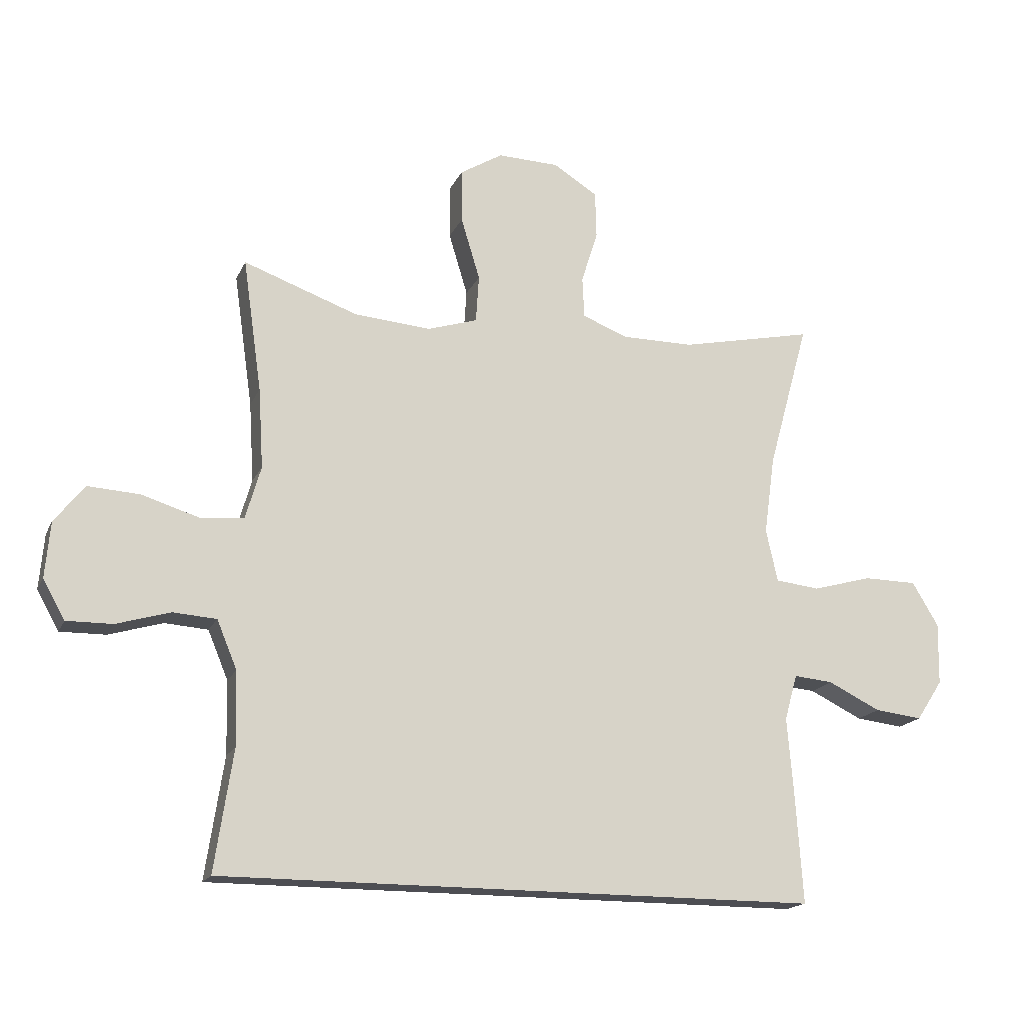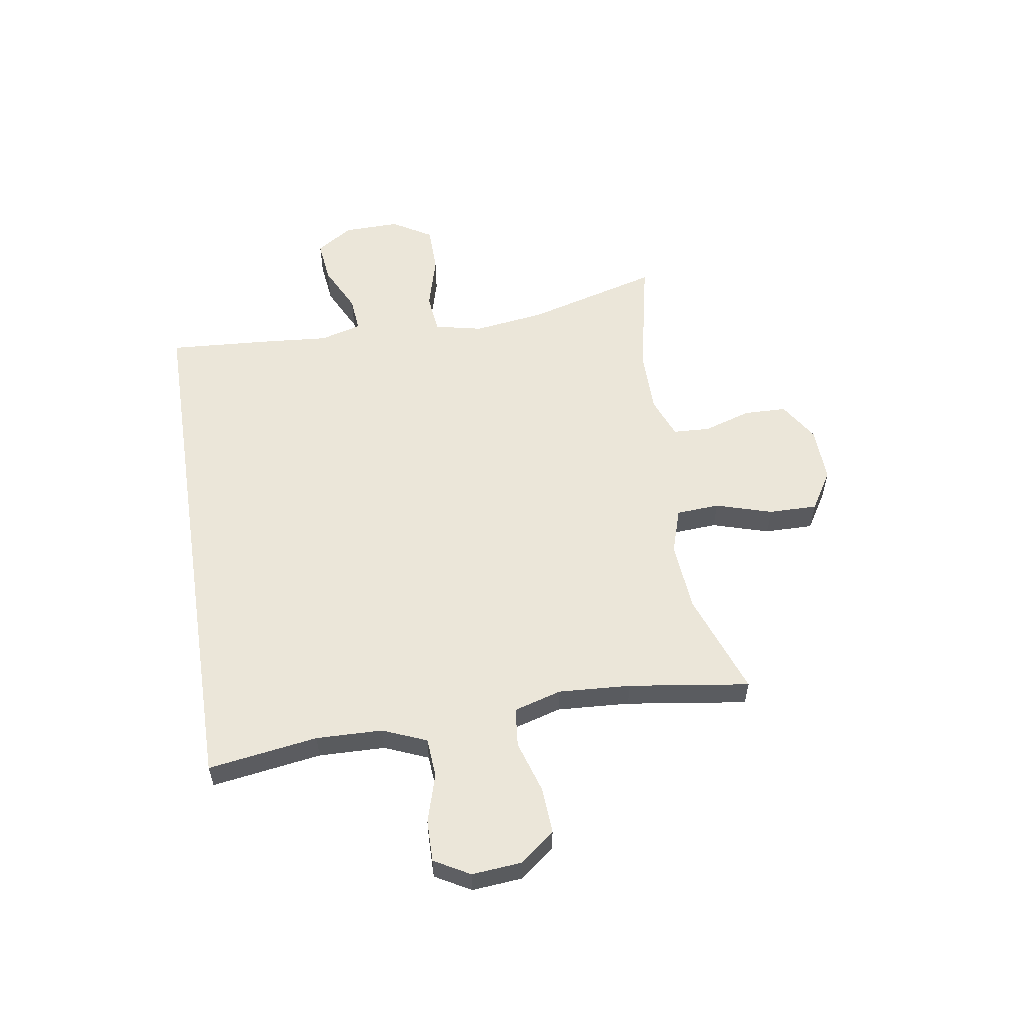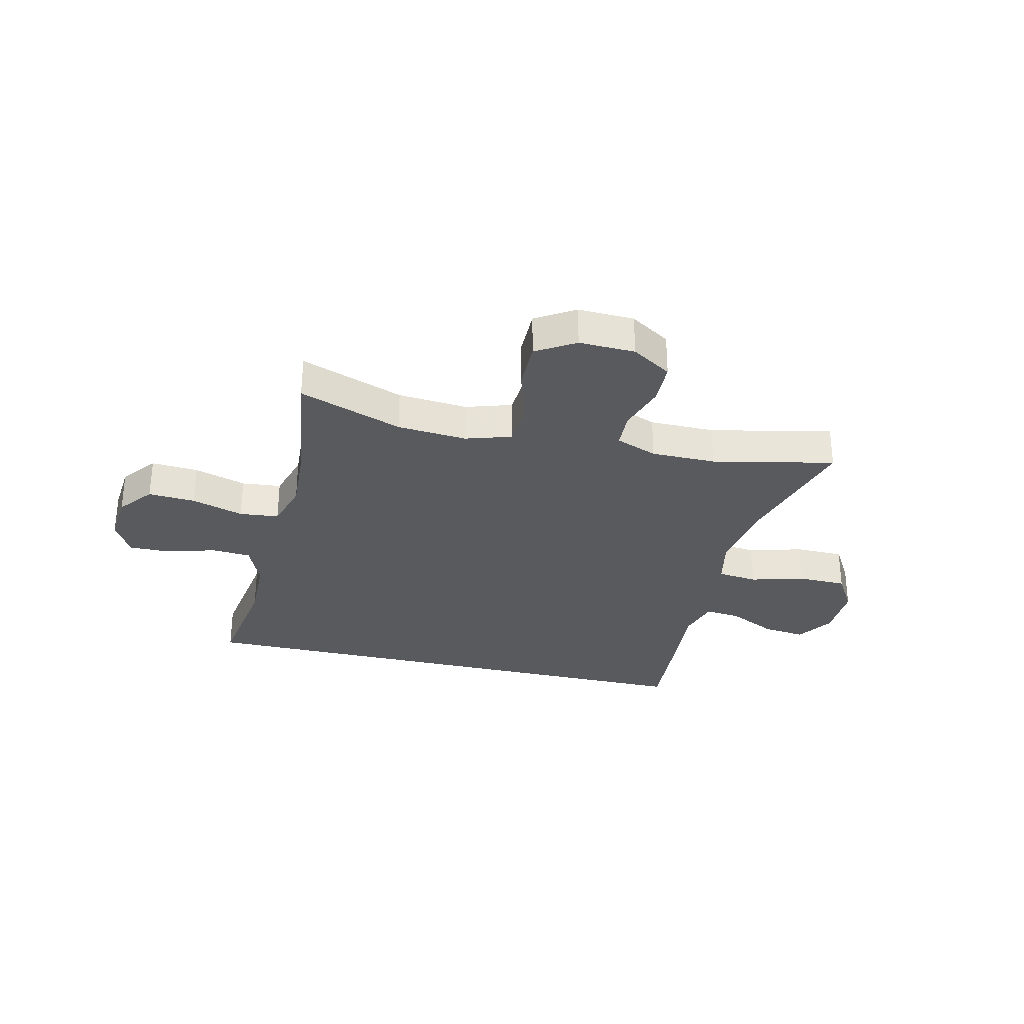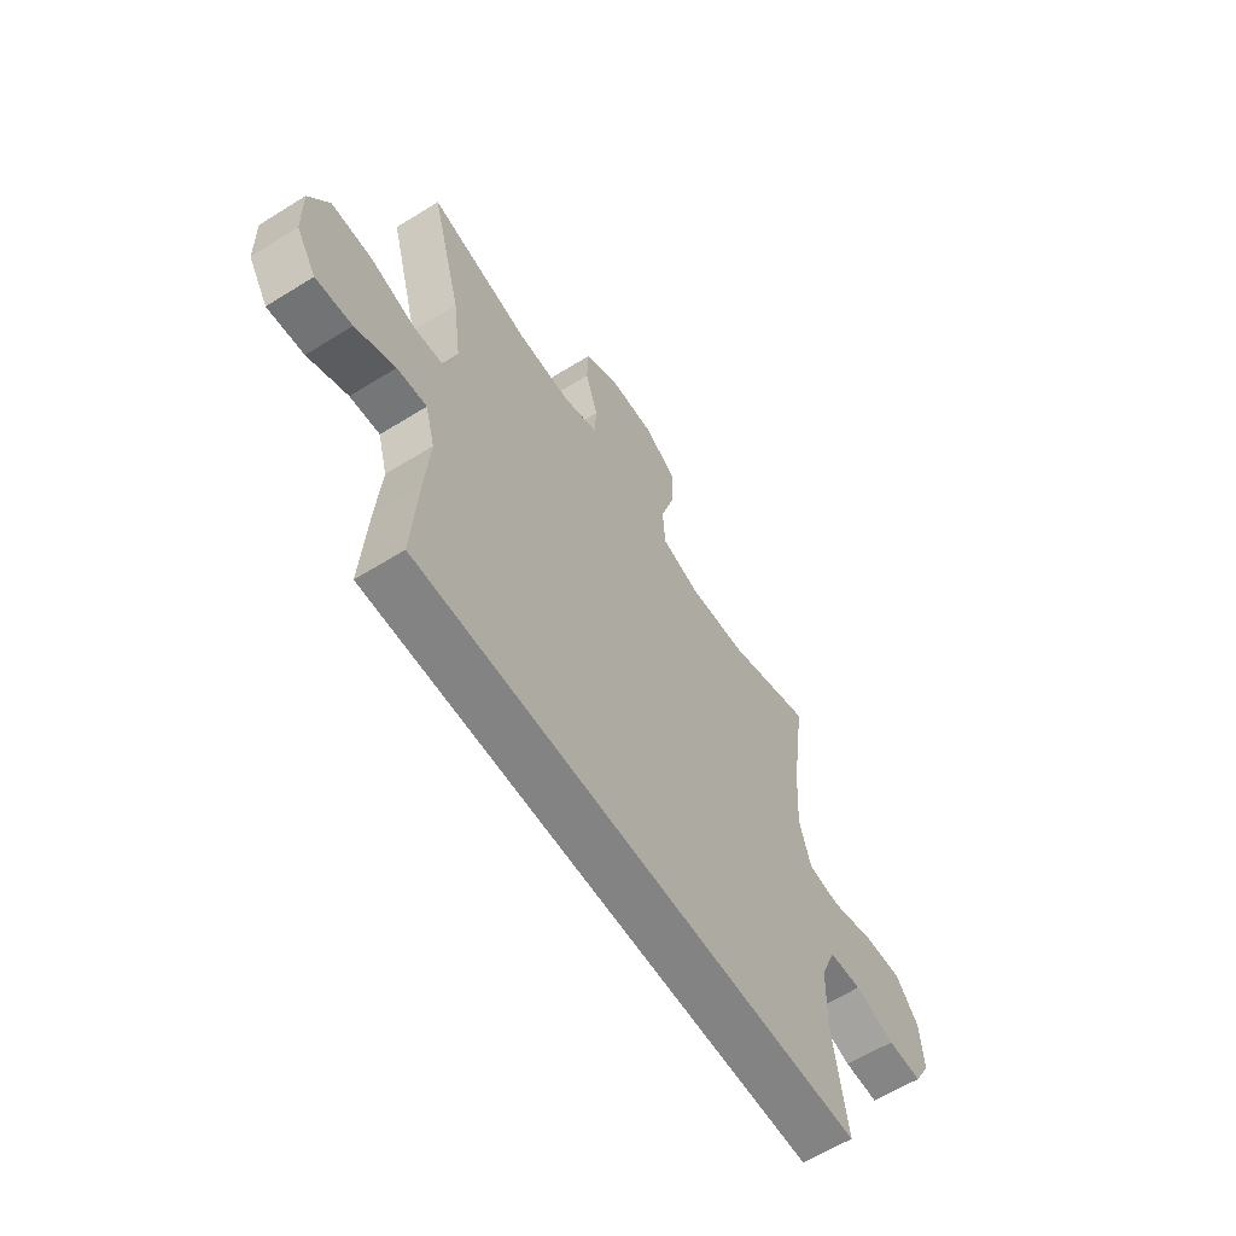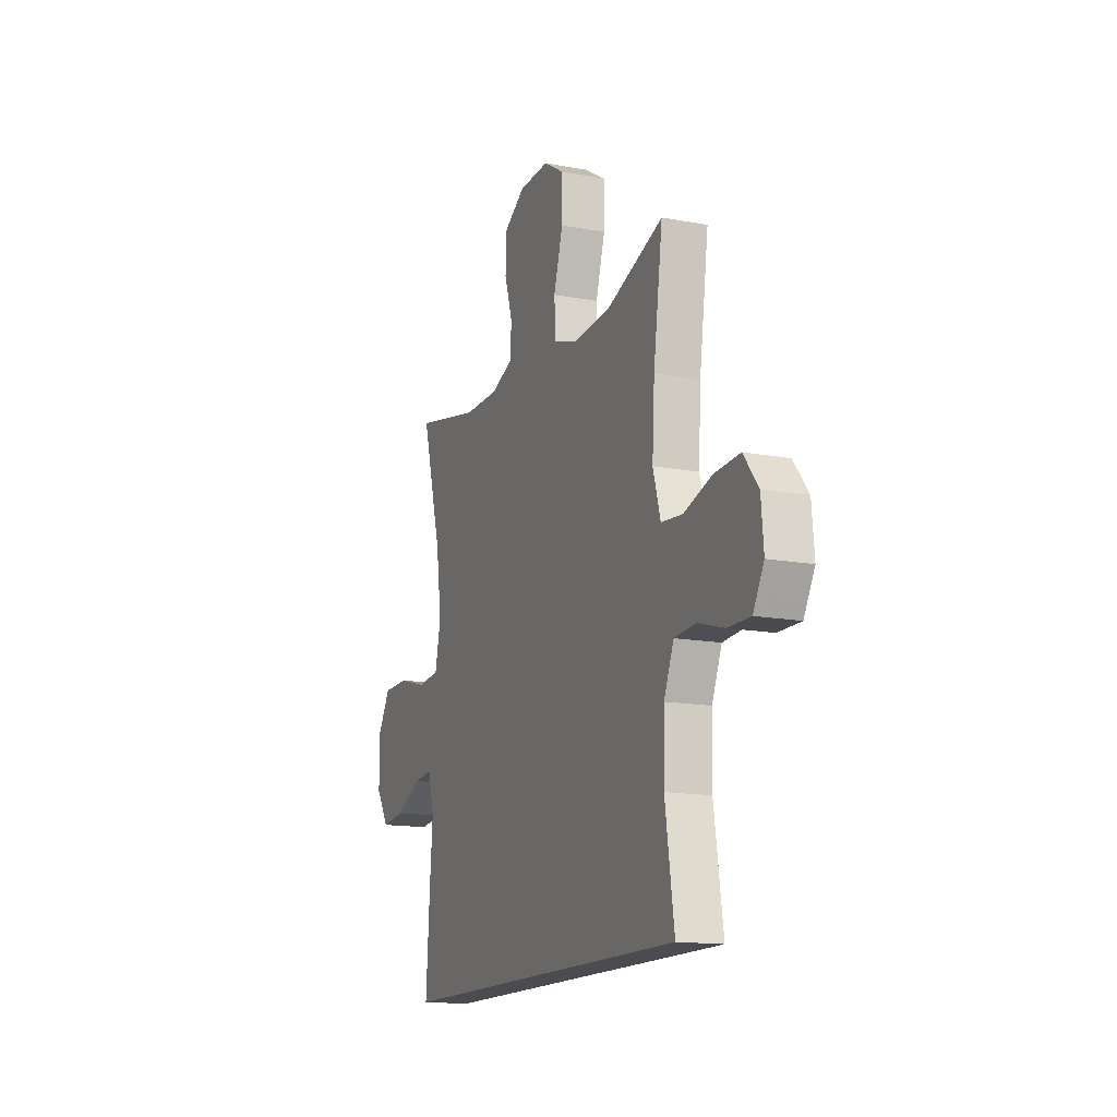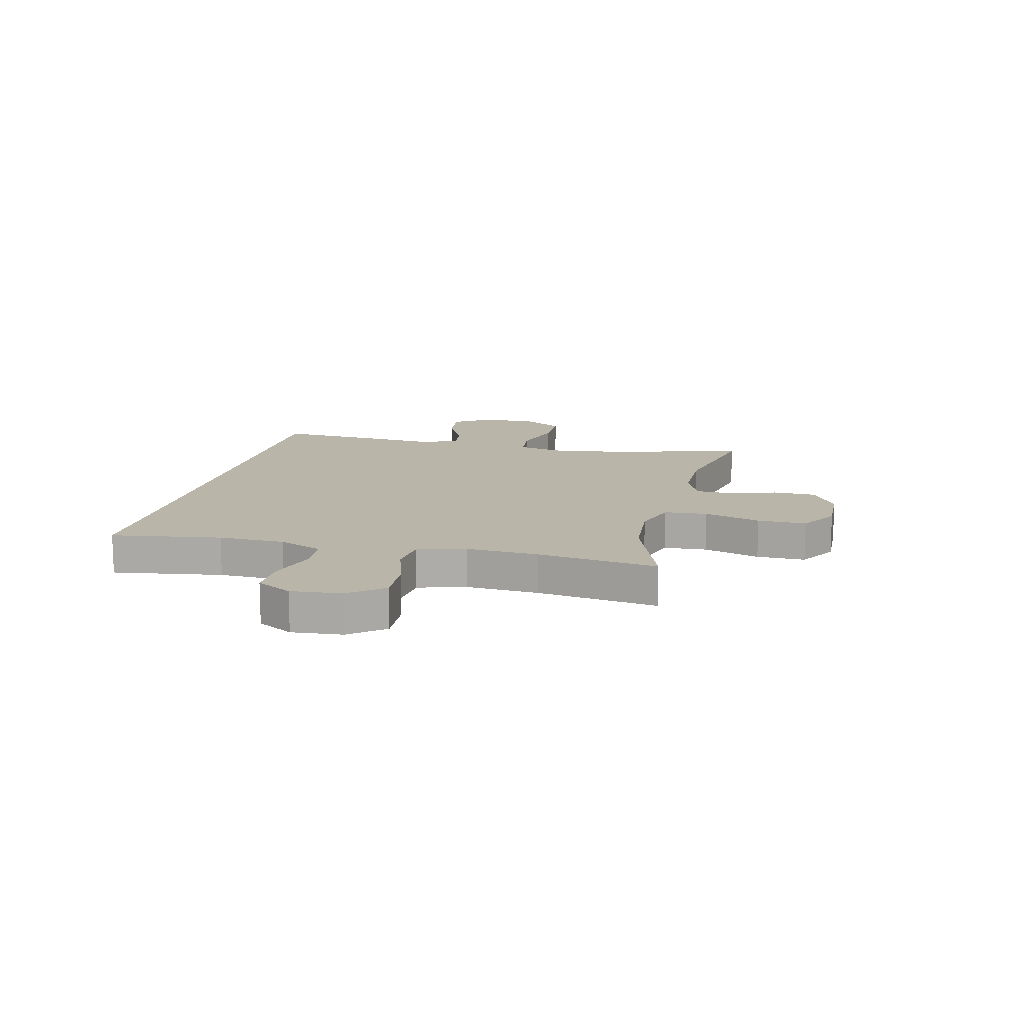
<metadata>
{"format":"obj","ext":"obj","renderer":"f3d","projection":"perspective","resolution":1024,"background":"white","views":[{"elev":-17.3,"azim":-18.5,"up":"+Z"},{"elev":56.2,"azim":-98.9,"up":"+Y"},{"elev":-30.8,"azim":-13.3,"up":"+Y"},{"elev":-61.1,"azim":122.4,"up":"+Z"},{"elev":-14.8,"azim":-111.9,"up":"+Z"},{"elev":13.5,"azim":-76.5,"up":"+Y"}]}
</metadata>
<code>
v -0.517 0.07 -0.5
v -0.487 0.07 -0.302
v -0.49 0.07 -0.182
v -0.523 0.07 -0.103
v -0.594 0.07 -0.098
v -0.682 0.07 -0.124
v -0.757 0.07 -0.125
v -0.793 0.07 -0.061
v -0.785 0.07 0.03
v -0.736 0.07 0.092
v -0.651 0.07 0.087
v -0.557 0.07 0.058
v -0.486 0.07 0.065
v -0.461 0.07 0.151
v -0.469 0.07 0.282
v -0.5 0.07 0.5
v -0.313 0.07 0.433
v -0.187 0.07 0.423
v -0.105 0.07 0.449
v -0.1 0.07 0.527
v -0.131 0.07 0.629
v -0.132 0.07 0.717
v -0.062 0.07 0.76
v 0.039 0.07 0.757
v 0.111 0.07 0.712
v 0.113 0.07 0.635
v 0.086 0.07 0.549
v 0.089 0.07 0.482
v 0.164 0.07 0.453
v 0.281 0.07 0.453
v 0.5 0.07 0.5
v 0.433 0.07 0.259
v 0.415 0.07 0.13
v 0.434 0.07 0.044
v 0.506 0.07 0.036
v 0.604 0.07 0.063
v 0.691 0.07 0.062
v 0.734 0.07 -0.01
v 0.732 0.07 -0.111
v 0.689 0.07 -0.177
v 0.611 0.07 -0.168
v 0.525 0.07 -0.126
v 0.461 0.07 -0.12
v 0.44 0.07 -0.195
v 0.45 0.07 -0.318
v 0.462 0.07 -0.5
v -0.517 0 -0.5
v -0.487 0 -0.302
v -0.49 0 -0.182
v -0.523 0 -0.103
v -0.594 0 -0.098
v -0.682 0 -0.124
v -0.757 0 -0.125
v -0.793 0 -0.061
v -0.785 0 0.03
v -0.736 0 0.092
v -0.651 0 0.087
v -0.557 0 0.058
v -0.486 0 0.065
v -0.461 0 0.151
v -0.469 0 0.282
v -0.5 0 0.5
v -0.313 0 0.433
v -0.187 0 0.423
v -0.105 0 0.449
v -0.1 0 0.527
v -0.131 0 0.629
v -0.132 0 0.717
v -0.062 0 0.76
v 0.039 0 0.757
v 0.111 0 0.712
v 0.113 0 0.635
v 0.086 0 0.549
v 0.089 0 0.482
v 0.164 0 0.453
v 0.281 0 0.453
v 0.5 0 0.5
v 0.433 0 0.259
v 0.415 0 0.13
v 0.434 0 0.044
v 0.506 0 0.036
v 0.604 0 0.063
v 0.691 0 0.062
v 0.734 0 -0.01
v 0.732 0 -0.111
v 0.689 0 -0.177
v 0.611 0 -0.168
v 0.525 0 -0.126
v 0.461 0 -0.12
v 0.44 0 -0.195
v 0.45 0 -0.318
v 0.462 0 -0.5
f 44 45 46 1
f 43 44 1 2
f 39 40 41 42
f 39 42 43
f 38 39 43
f 35 36 37 38
f 34 35 38 43
f 33 34 43 2
f 30 31 32
f 29 30 32 33
f 28 29 33 2
f 24 25 26 27
f 20 21 22 23
f 19 20 23 24
f 15 16 17
f 14 15 17 18
f 13 14 18 19
f 9 10 11 12
f 9 12 13
f 8 9 13
f 5 6 7 8
f 4 5 8 13
f 3 4 13 19
f 28 2 3 19
f 19 24 27 28
f 47 92 91 90
f 48 47 90 89
f 88 87 86 85
f 89 88 85
f 89 85 84
f 84 83 82 81
f 89 84 81 80
f 48 89 80 79
f 78 77 76
f 79 78 76 75
f 48 79 75 74
f 73 72 71 70
f 69 68 67 66
f 70 69 66 65
f 63 62 61
f 64 63 61 60
f 65 64 60 59
f 58 57 56 55
f 59 58 55
f 59 55 54
f 54 53 52 51
f 59 54 51 50
f 65 59 50 49
f 65 49 48 74
f 74 73 70 65
f 1 47 48 2
f 2 48 49 3
f 3 49 50 4
f 4 50 51 5
f 5 51 52 6
f 6 52 53 7
f 7 53 54 8
f 8 54 55 9
f 9 55 56 10
f 10 56 57 11
f 11 57 58 12
f 12 58 59 13
f 13 59 60 14
f 14 60 61 15
f 15 61 62 16
f 16 62 63 17
f 17 63 64 18
f 18 64 65 19
f 19 65 66 20
f 20 66 67 21
f 21 67 68 22
f 22 68 69 23
f 23 69 70 24
f 24 70 71 25
f 25 71 72 26
f 26 72 73 27
f 27 73 74 28
f 28 74 75 29
f 29 75 76 30
f 30 76 77 31
f 31 77 78 32
f 32 78 79 33
f 33 79 80 34
f 34 80 81 35
f 35 81 82 36
f 36 82 83 37
f 37 83 84 38
f 38 84 85 39
f 39 85 86 40
f 40 86 87 41
f 41 87 88 42
f 42 88 89 43
f 43 89 90 44
f 44 90 91 45
f 45 91 92 46
f 46 92 47 1

</code>
